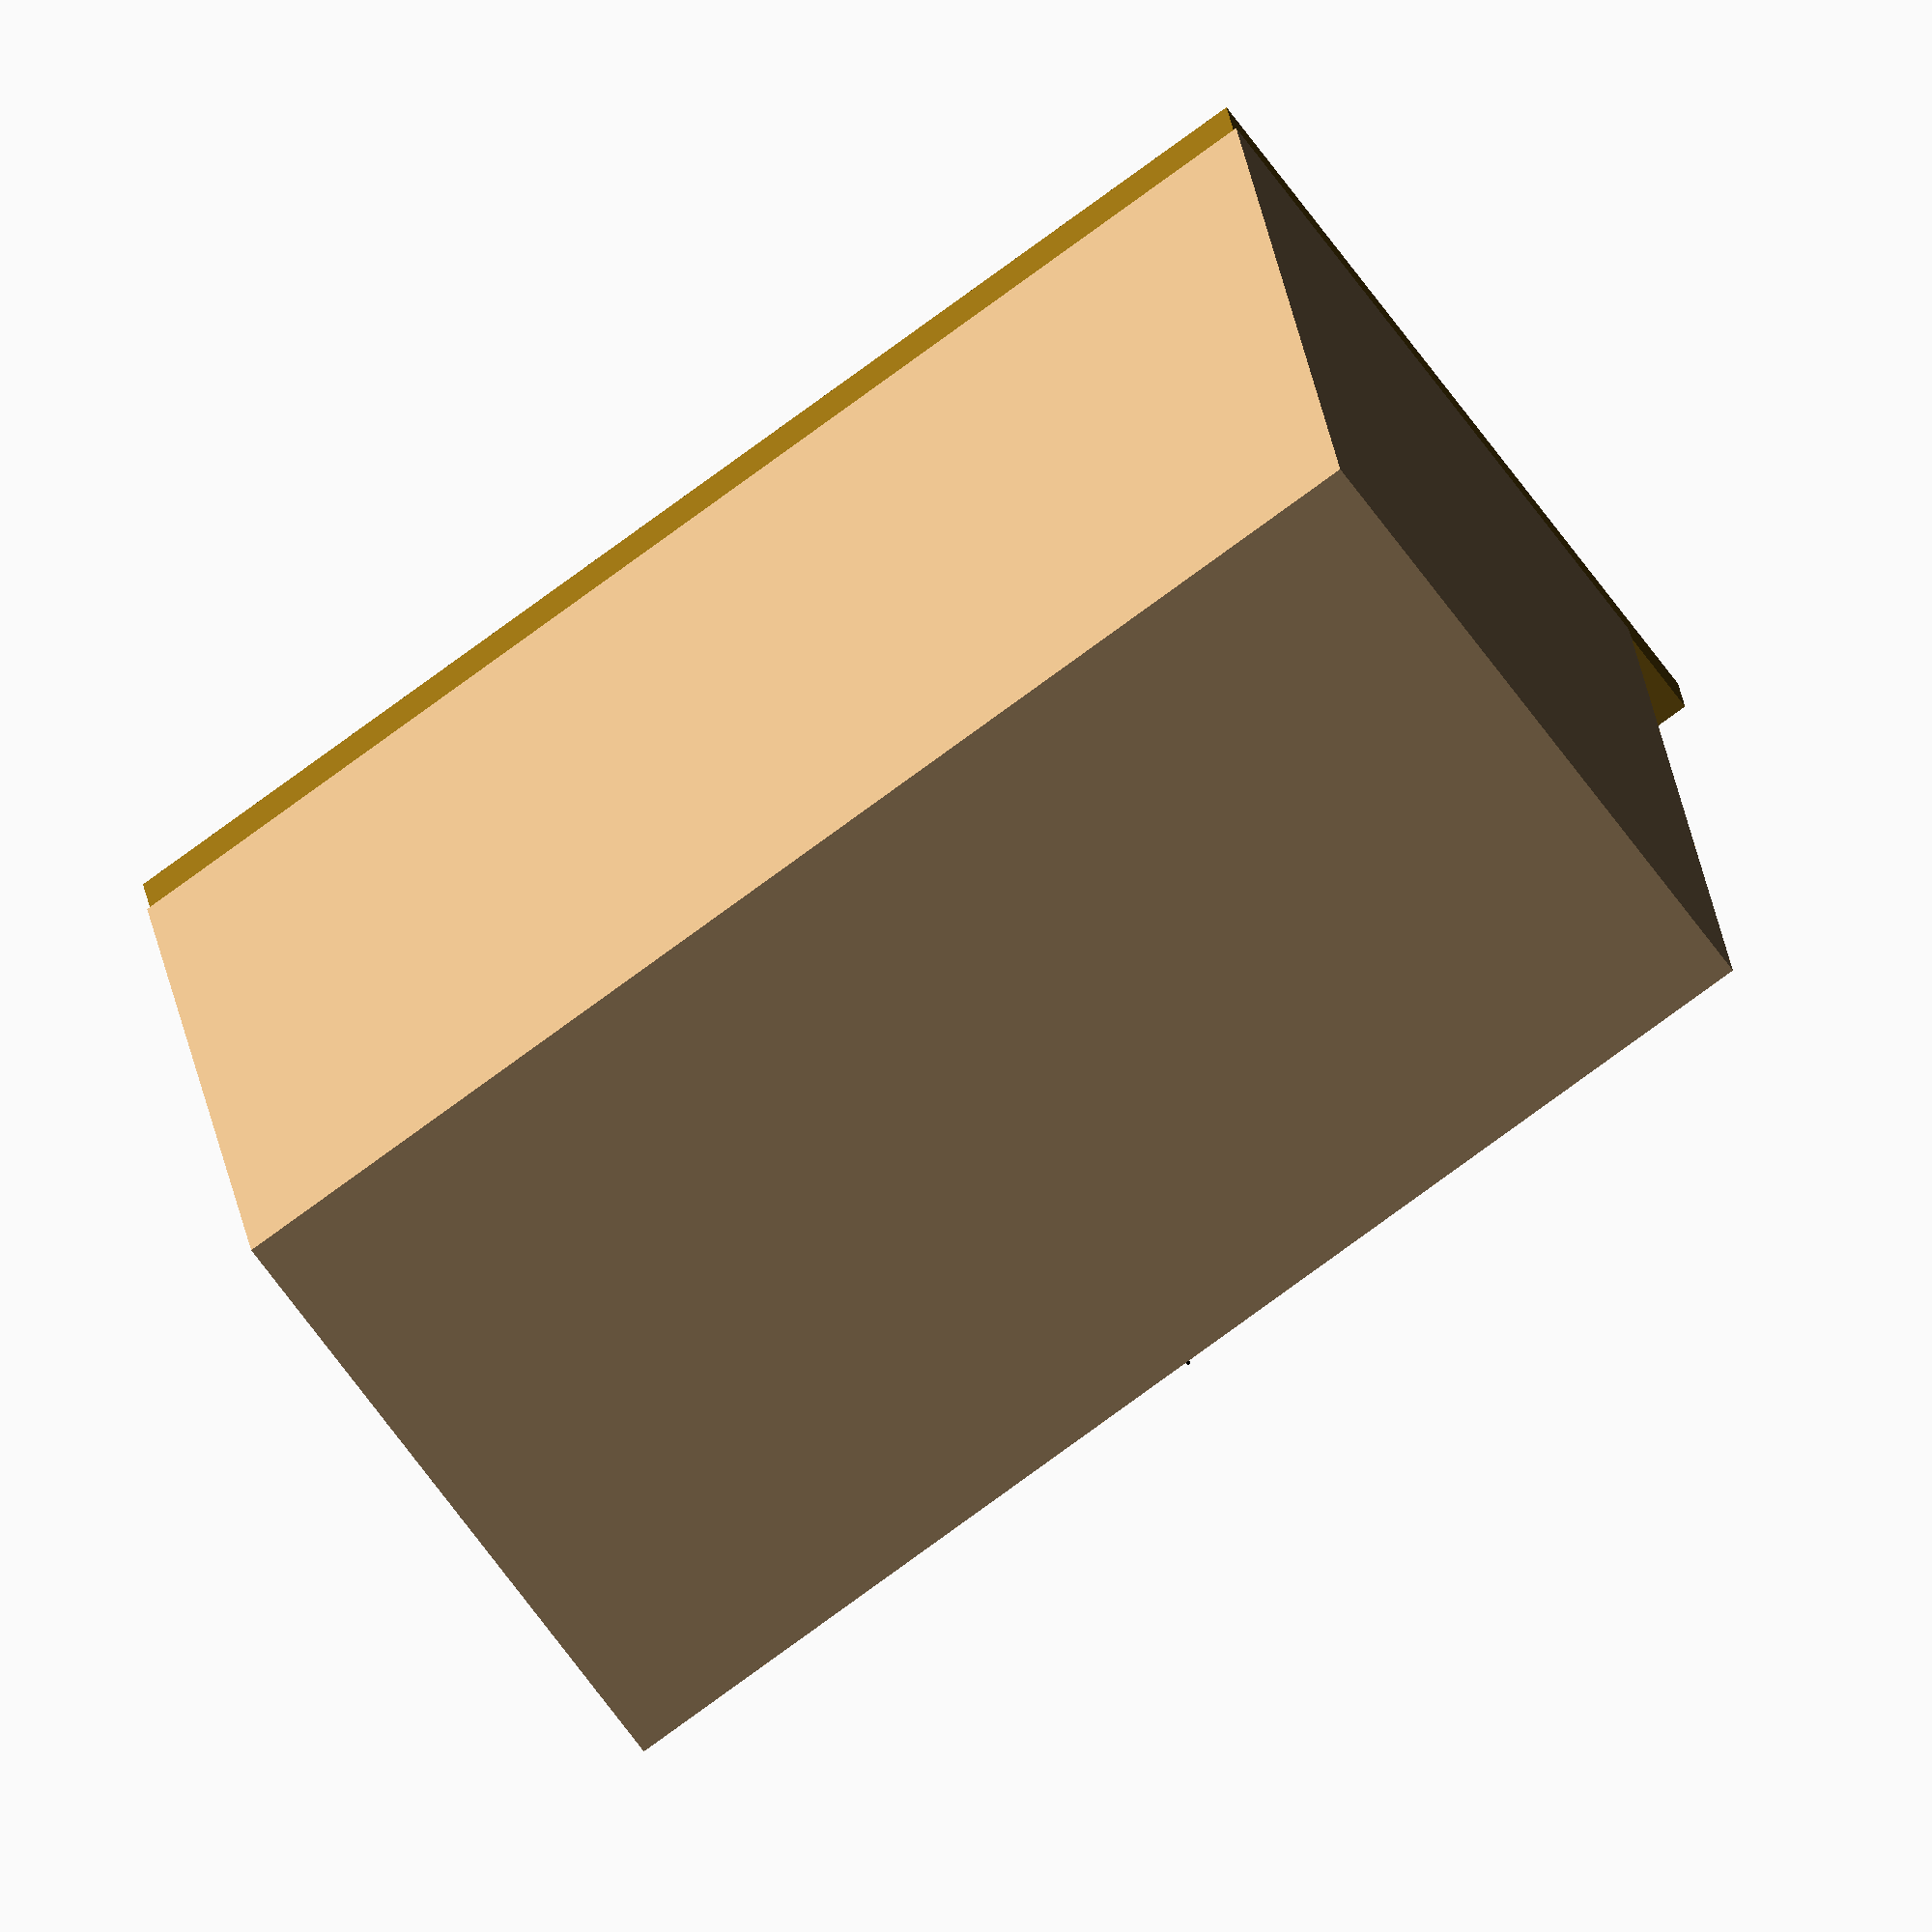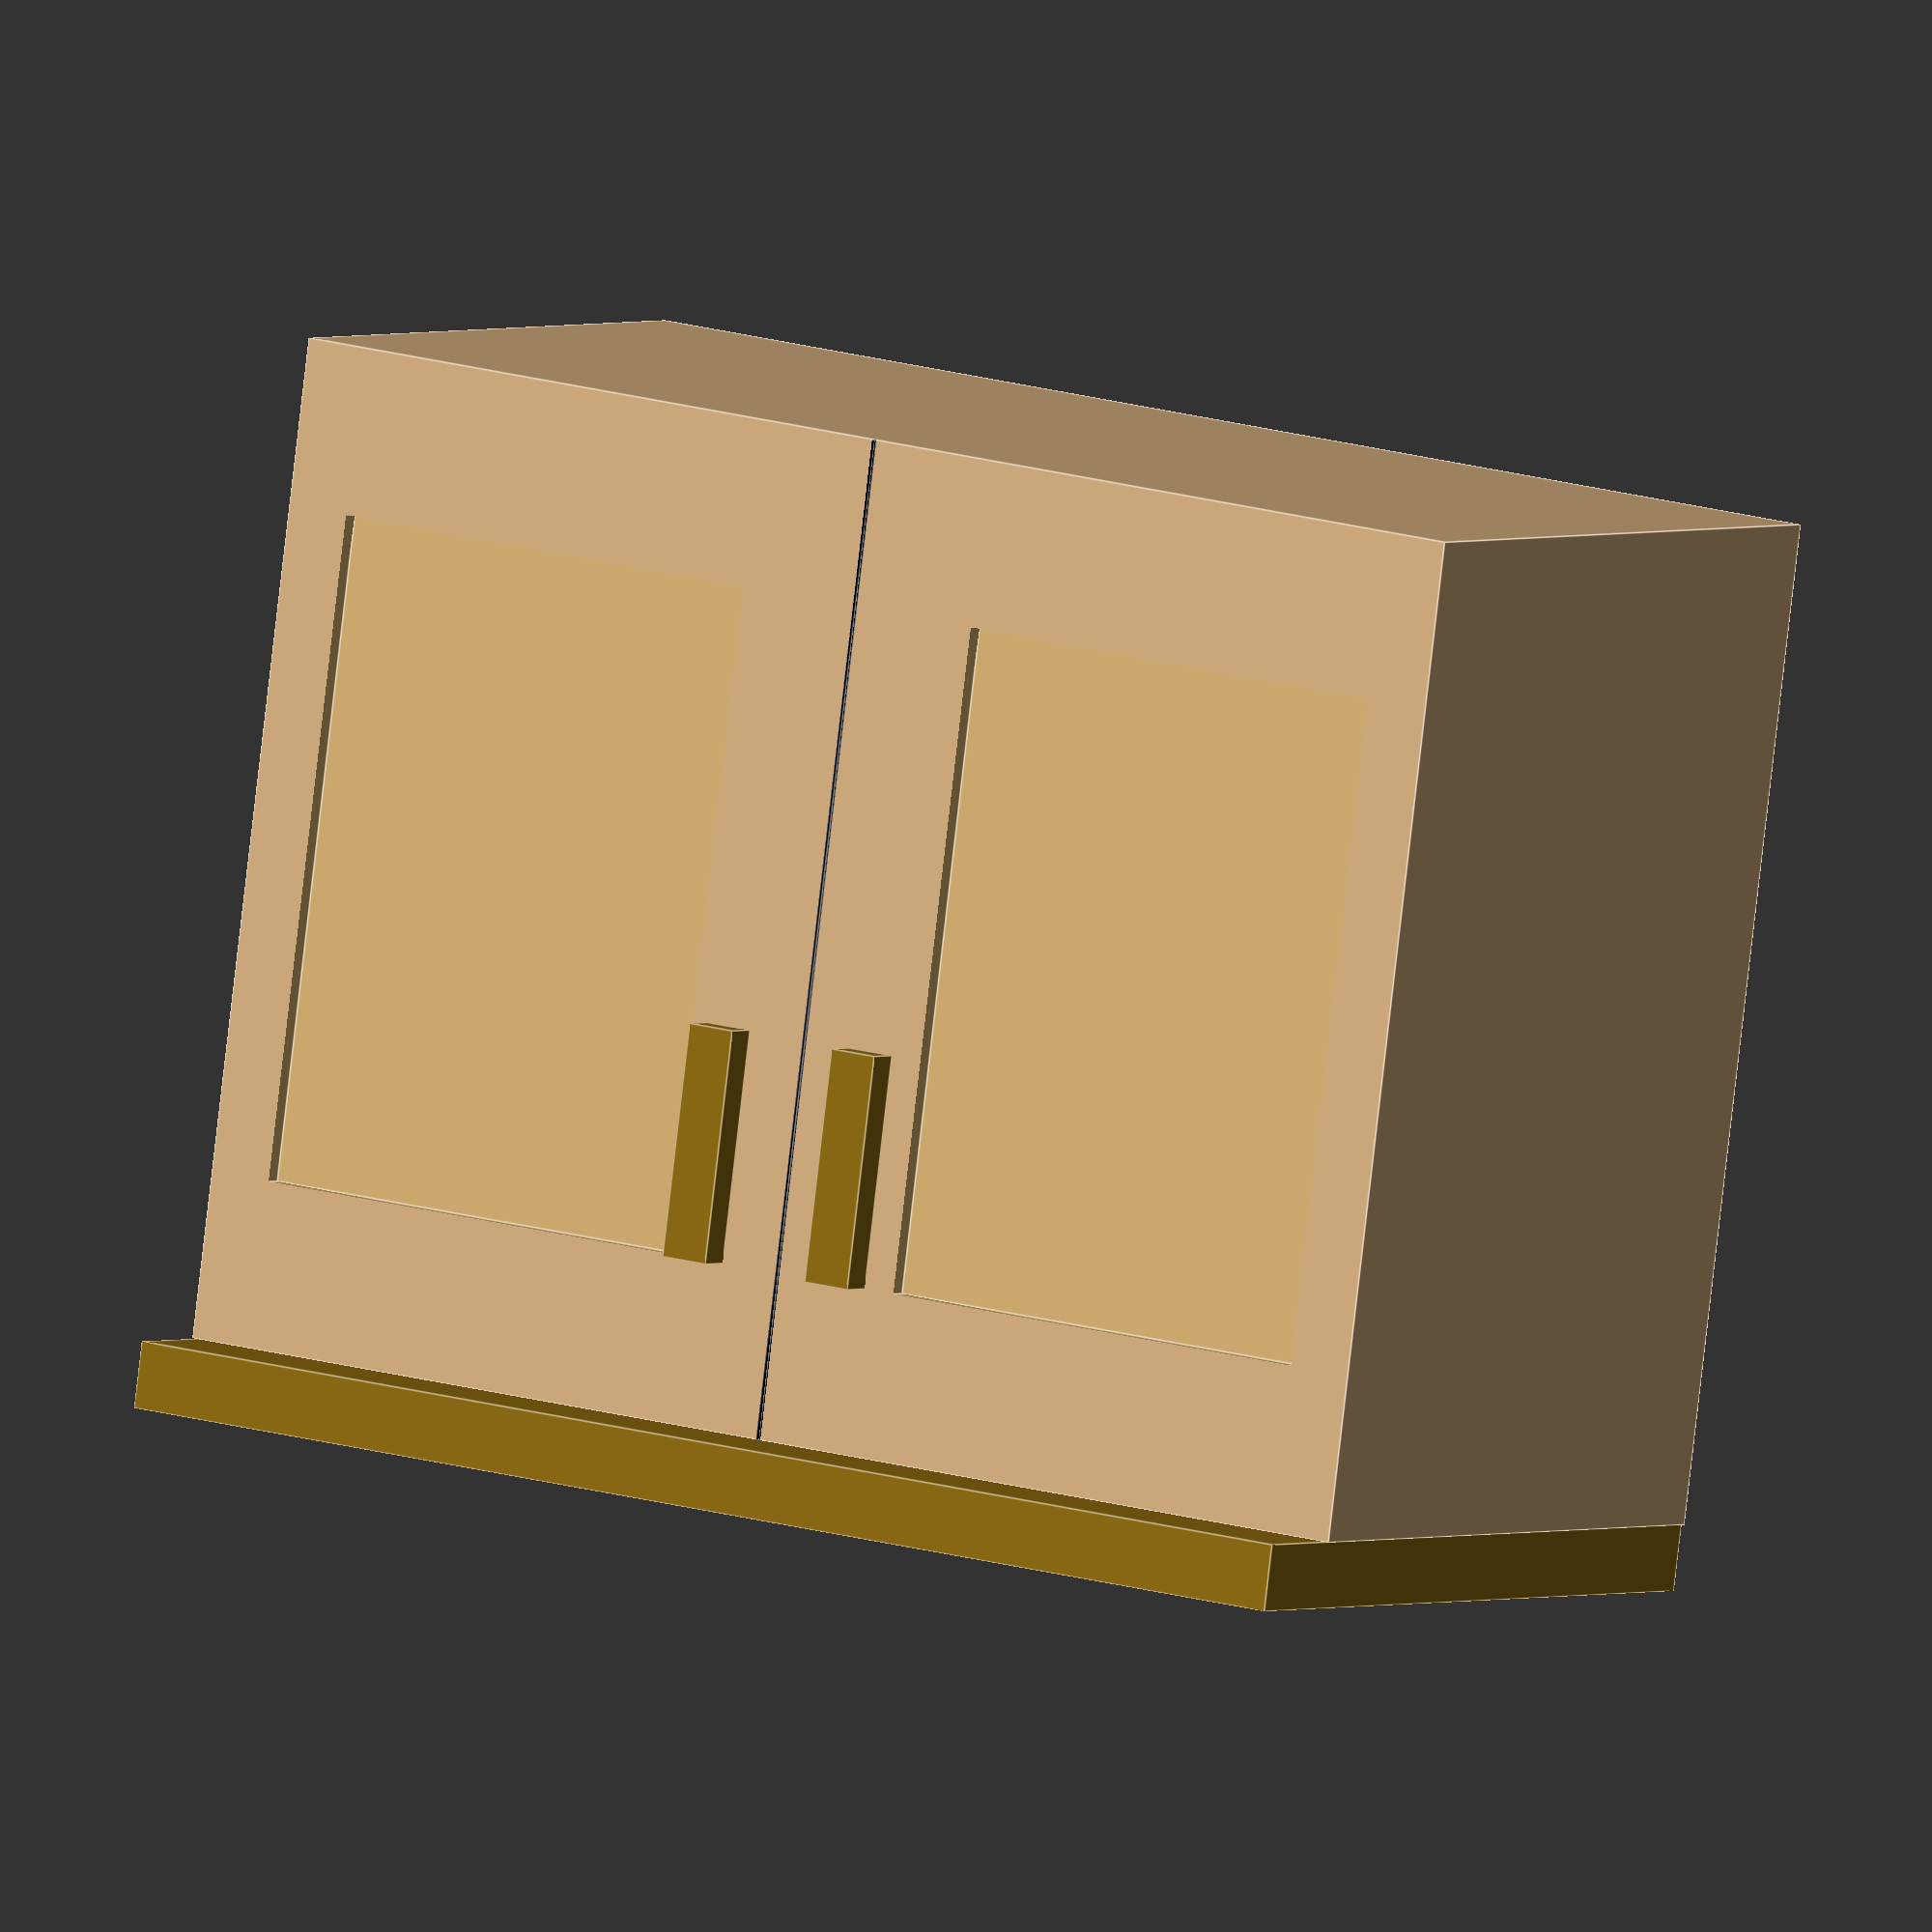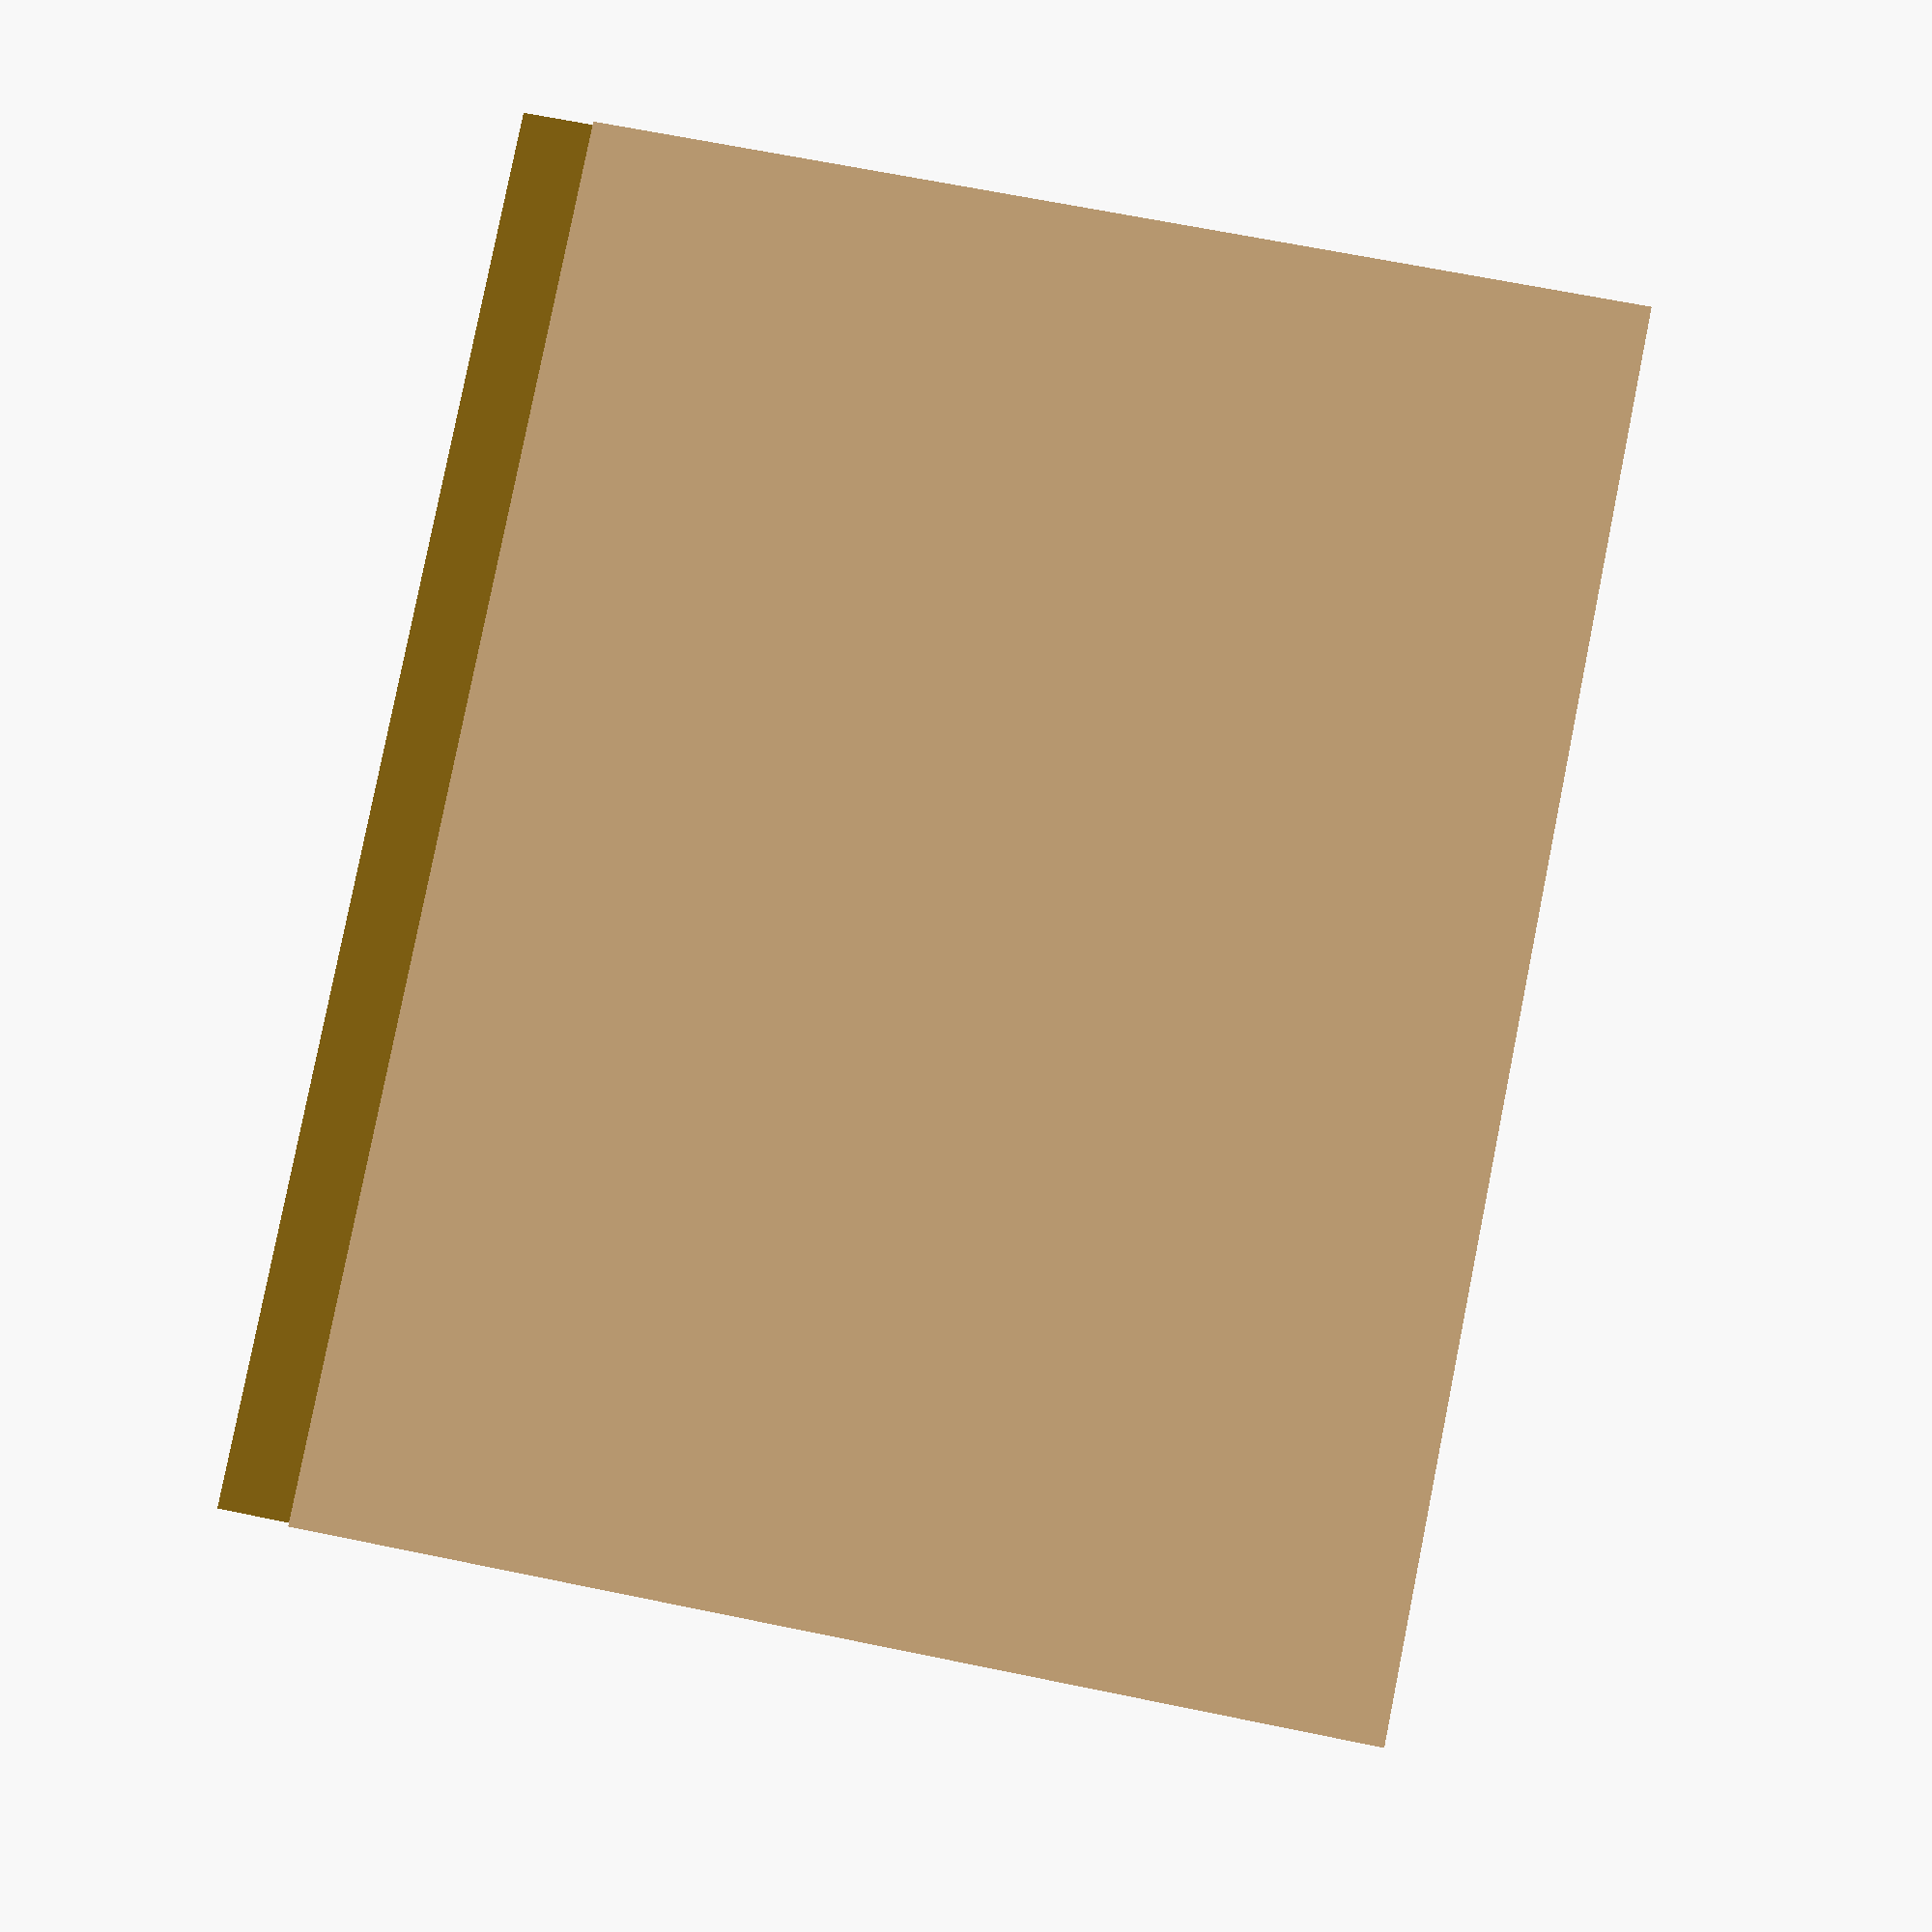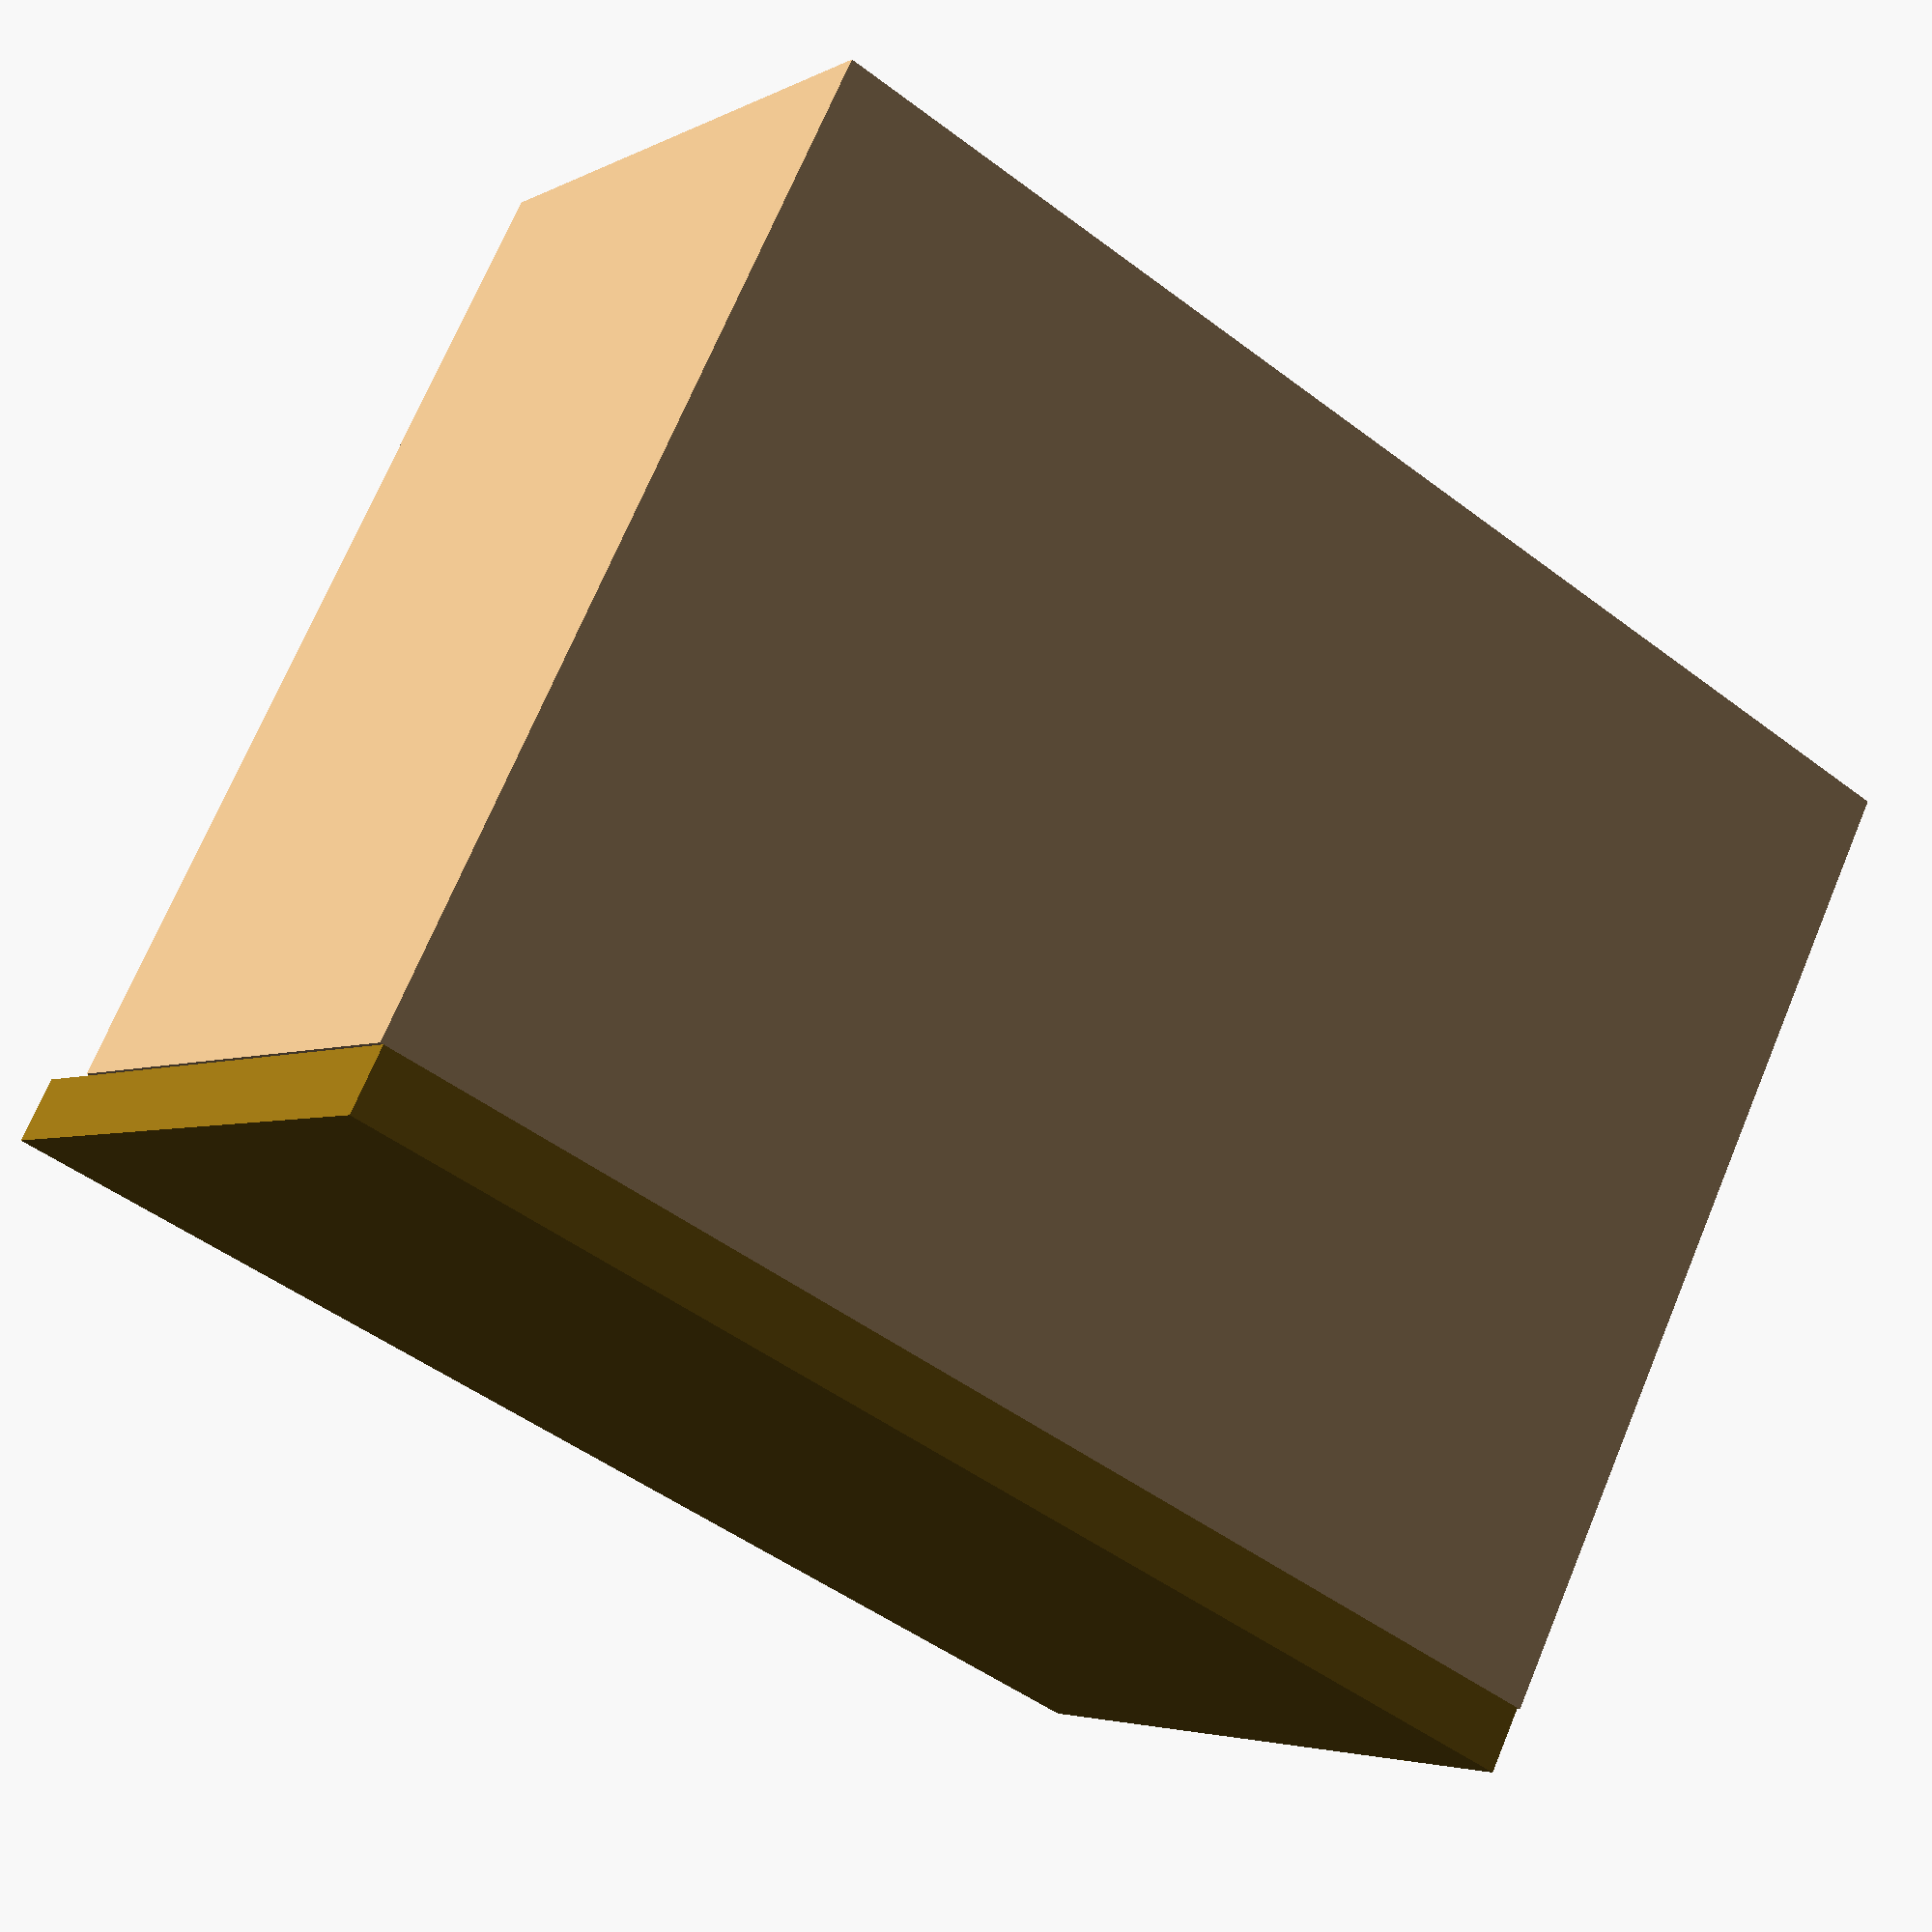
<openscad>
module Base_cabinet_Wood(){

    translate([0,0.01,3])
    color("#8b6914")
    cube([2.3,3.98,0.2]);

    difference(){
    color("#cdaa7d")
    cube([2,4,3]);

    translate([1.95,0.2,0.5])
    color("#cdaa6f")
    cube([0.1,1.4,2]);

    translate([1.95 ,2.4,0.5])
    color("#cdaa6f")
    cube([0.1,1.4,2]);
    }

    translate([2,1.7,1.8])
    color("#8b6914")
    cube([0.1,0.15,0.7]);


    translate([2,2.2,1.8])
    color("#8b6914")
    cube([0.1,0.15,0.7]);


    translate([2,2,0])
    color("#000000")
    cube([0.01,0.01,3]);

}

Base_cabinet_Wood();
</openscad>
<views>
elev=160.2 azim=305.8 roll=5.9 proj=o view=wireframe
elev=264.1 azim=237.9 roll=6.6 proj=o view=edges
elev=115.0 azim=286.8 roll=78.2 proj=p view=wireframe
elev=288.7 azim=124.4 roll=22.7 proj=p view=solid
</views>
